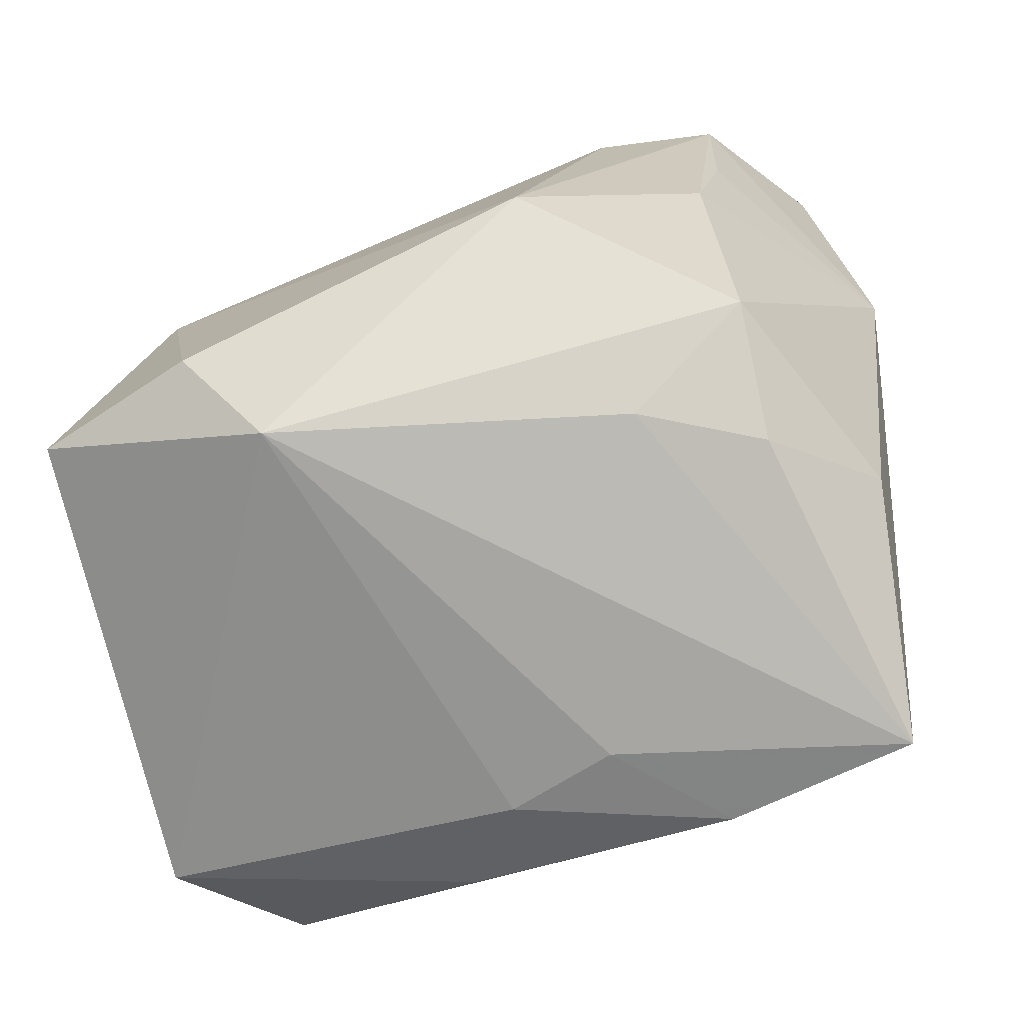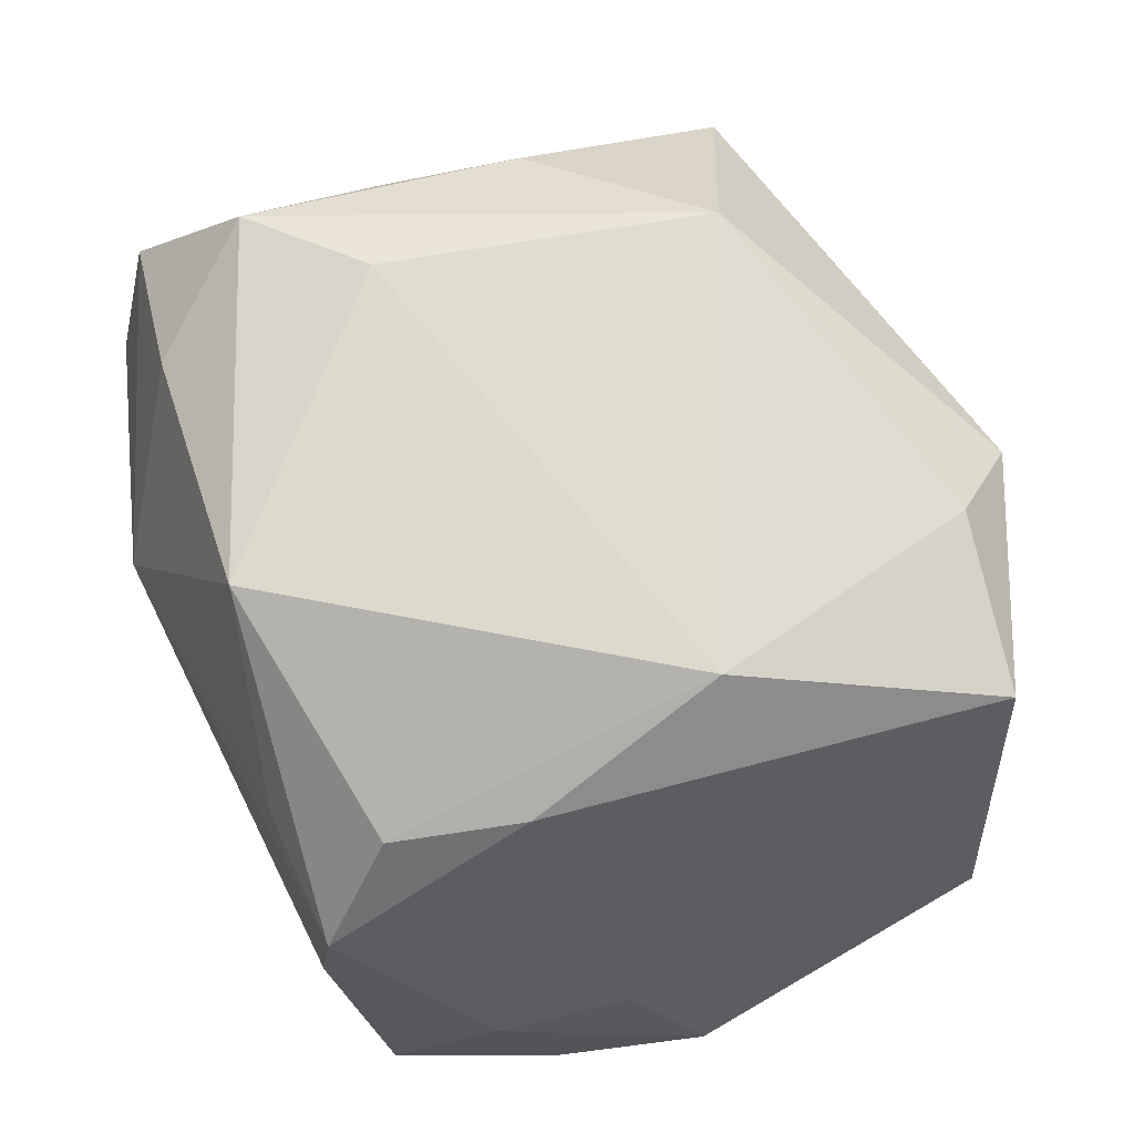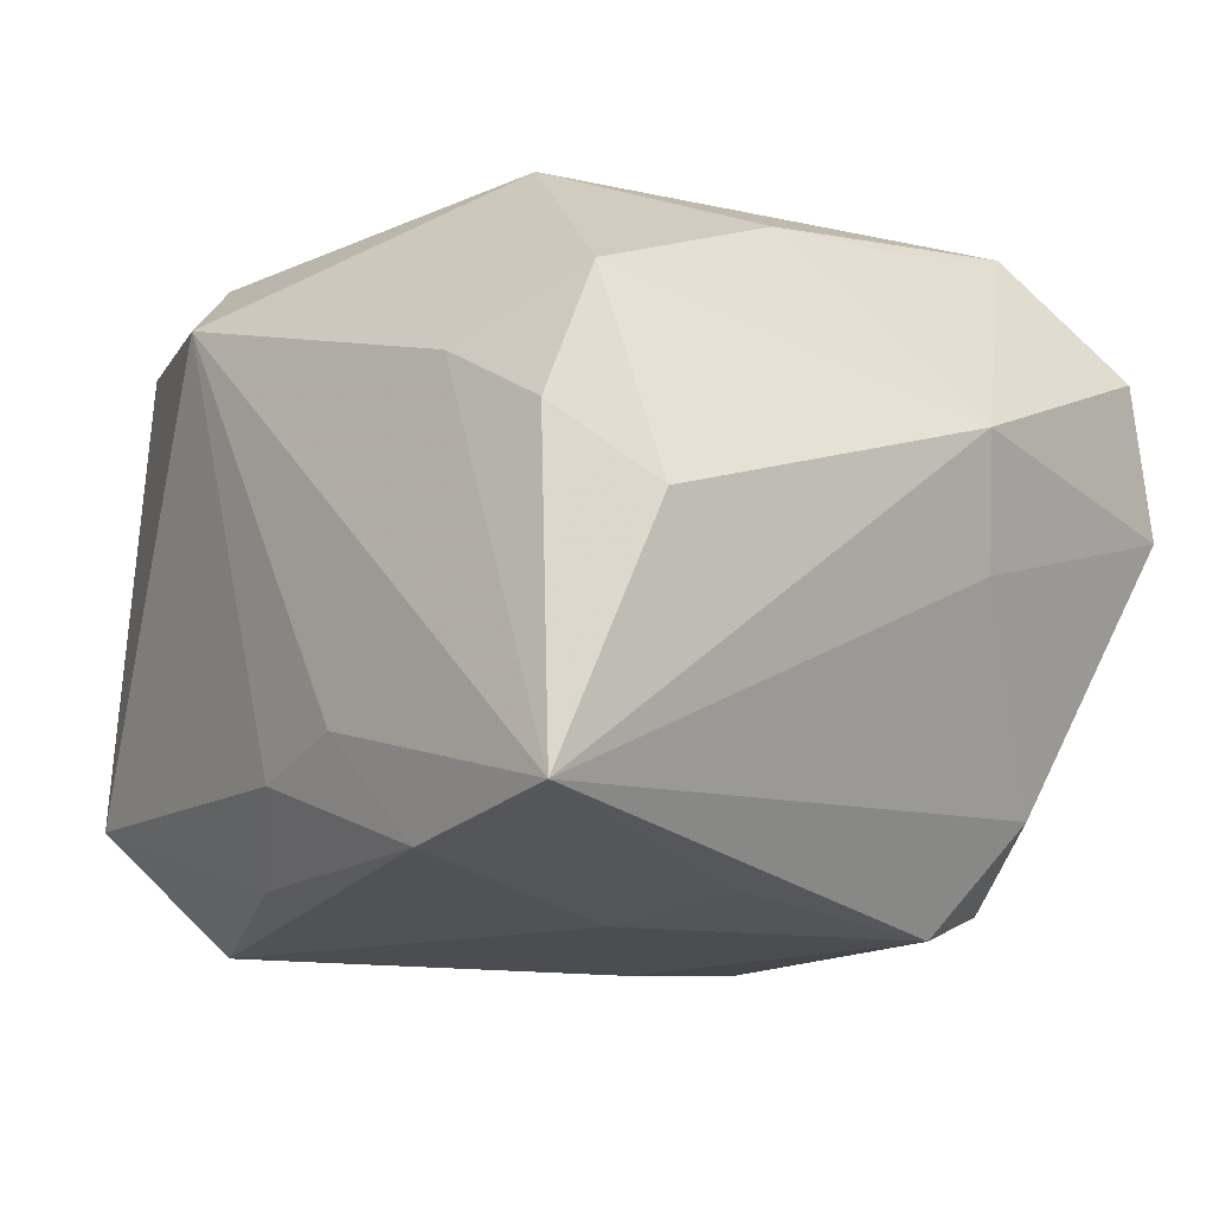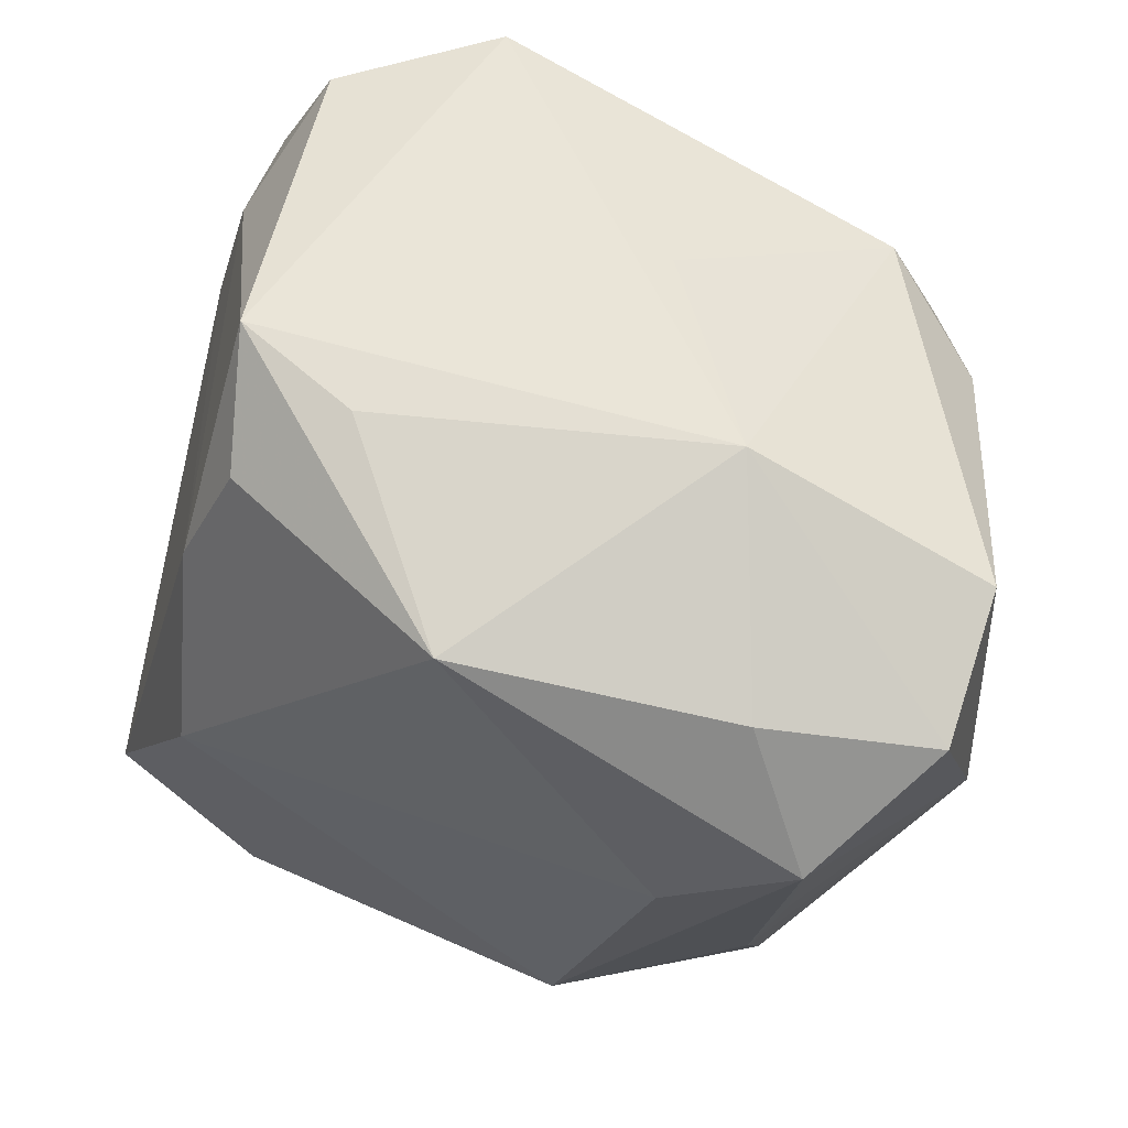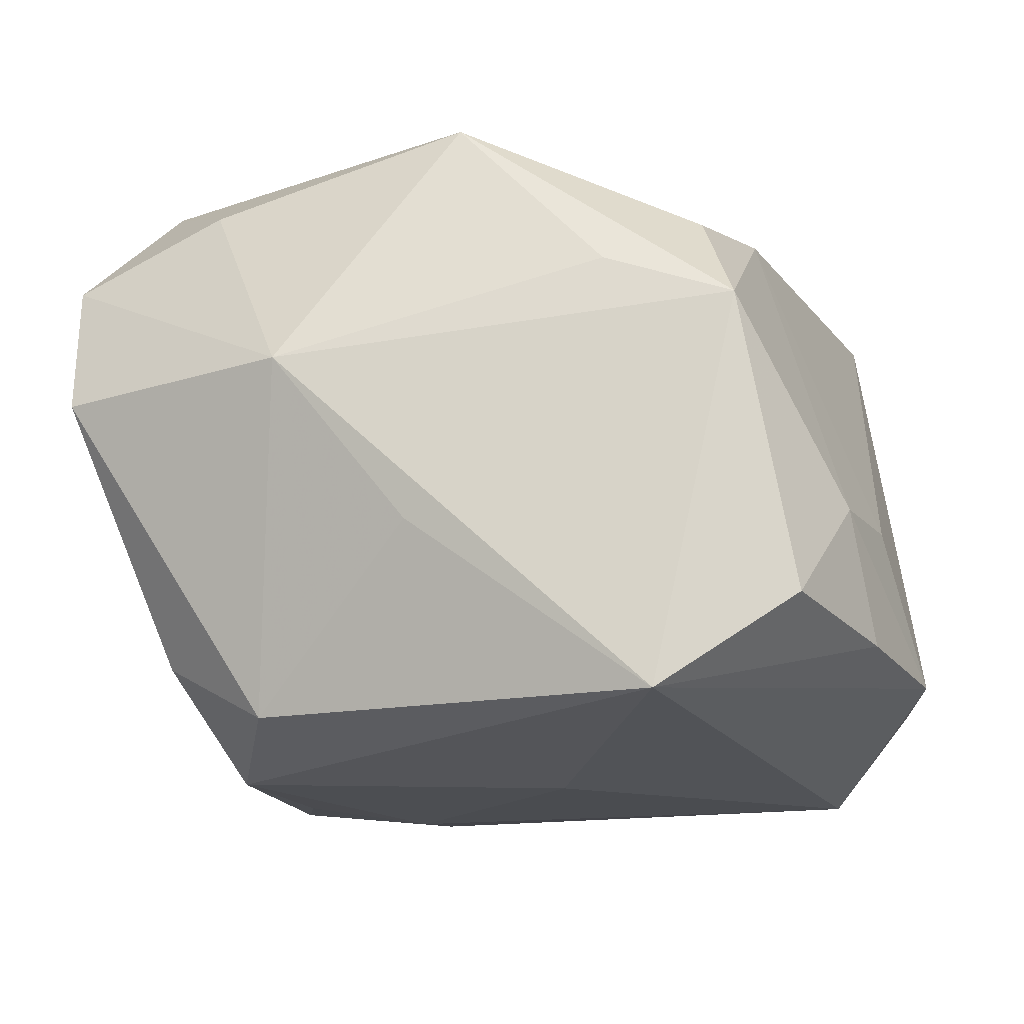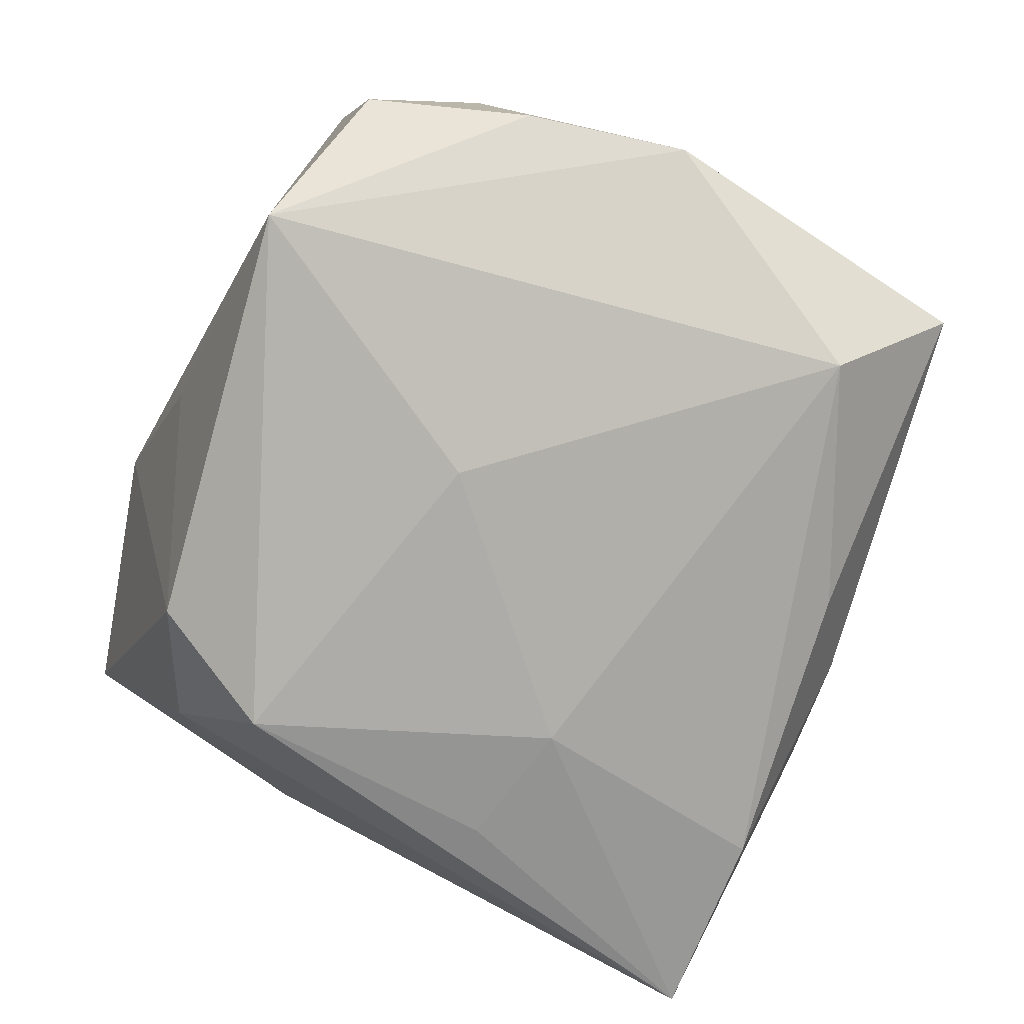
<metadata>
{"format":"obj","ext":"obj","renderer":"f3d","projection":"perspective","resolution":1024,"background":"white","views":[{"elev":-79.0,"azim":20.0,"up":"+Y"},{"elev":67.2,"azim":-117.9,"up":"+Z"},{"elev":-15.3,"azim":43.3,"up":"+Z"},{"elev":59.4,"azim":22.5,"up":"+Y"},{"elev":-17.2,"azim":-172.6,"up":"+Z"},{"elev":-77.6,"azim":-121.9,"up":"+Z"}]}
</metadata>
<code>
v 0.0184 -0.02438 0.003812
v 0.01531 0.005459 0.02274
v -0.02311 -0.01052 -0.02052
v 0.02187 0.0137 -0.01419
v 0.007834 -0.007913 -0.02142
v -0.02102 0.02431 -0.01292
v -0.01747 0.02581 0.006736
v -0.02579 0.01478 -0.01427
v 0.02029 -0.007287 0.01823
v -0.01764 -0.0007634 0.02137
v 0.0009198 0.022 0.02096
v -0.02434 0.01793 -0.005817
v -0.01866 0.01231 0.01543
v -0.01499 -0.01891 0.02047
v -0.02931 0.004944 -0.01498
v -0.01178 0.02581 -0.01911
v 0.01971 -0.02158 0.01218
v -0.01531 0.02044 0.0138
v 0.02979 0.0003064 0.005589
v -0.011 -0.02492 0.01505
v -0.00485 -0.02302 -0.01372
v -0.02662 0.009479 -0.005133
v -0.004282 0.006775 -0.02167
v 0.01113 -0.02458 0.008244
v 0.02877 0.01661 0.01263
v -0.02878 -0.0165 -0.01244
v 0.01265 0.02581 0.003653
v 0.02734 0.003178 -0.002118
v 0.02449 -0.02112 -0.001697
v 0.002382 -0.02474 -0.01188
v 0.01745 0.009418 -0.02139
v 0.01638 -0.007319 -0.02013
v 0.01834 0.0191 0.01675
v 0.003934 0.02509 -0.007446
v 0.02245 0.001588 0.01859
v 0.02813 0.01948 0.003167
v 0.008319 -0.02366 -0.01898
v 0.02065 -0.02598 -0.01736
v -0.02594 -0.01616 0.01785
v -0.009321 -0.01905 -0.01885
v 0.02338 0.01084 0.02066
v 0.01465 0.01814 -0.01865
v -0.009024 0.02538 0.009695
v 0.008579 -0.01509 0.02274
f 10 44 2
f 17 44 20
f 20 26 21
f 39 26 20
f 15 26 39
f 39 22 15
f 2 44 41
f 41 35 19
f 38 31 4
f 16 31 23
f 29 38 19
f 19 17 29
f 29 1 38
f 17 1 29
f 44 17 9
f 9 41 44
f 35 41 9
f 19 35 9
f 9 17 19
f 30 38 20
f 20 21 30
f 38 30 37
f 37 30 21
f 14 39 20
f 20 44 14
f 10 39 14
f 44 10 14
f 16 7 27
f 6 7 16
f 13 39 10
f 22 39 13
f 19 38 28
f 38 4 28
f 19 28 36
f 36 28 4
f 40 21 26
f 40 37 21
f 20 38 24
f 38 1 24
f 24 17 20
f 24 1 17
f 38 37 5
f 5 23 31
f 2 41 11
f 11 10 2
f 7 6 12
f 22 13 12
f 12 13 7
f 15 22 12
f 25 41 19
f 19 36 25
f 25 36 27
f 27 36 42
f 42 36 4
f 42 31 16
f 42 4 31
f 32 31 38
f 38 5 32
f 32 5 31
f 37 40 3
f 3 5 37
f 23 5 3
f 16 23 3
f 15 16 3
f 3 26 15
f 3 40 26
f 43 27 7
f 7 11 43
f 43 11 27
f 18 13 10
f 10 11 18
f 7 13 18
f 18 11 7
f 15 12 8
f 8 12 6
f 8 16 15
f 8 6 16
f 33 11 41
f 41 25 33
f 27 11 33
f 33 25 27
f 16 27 34
f 34 42 16
f 27 42 34

</code>
